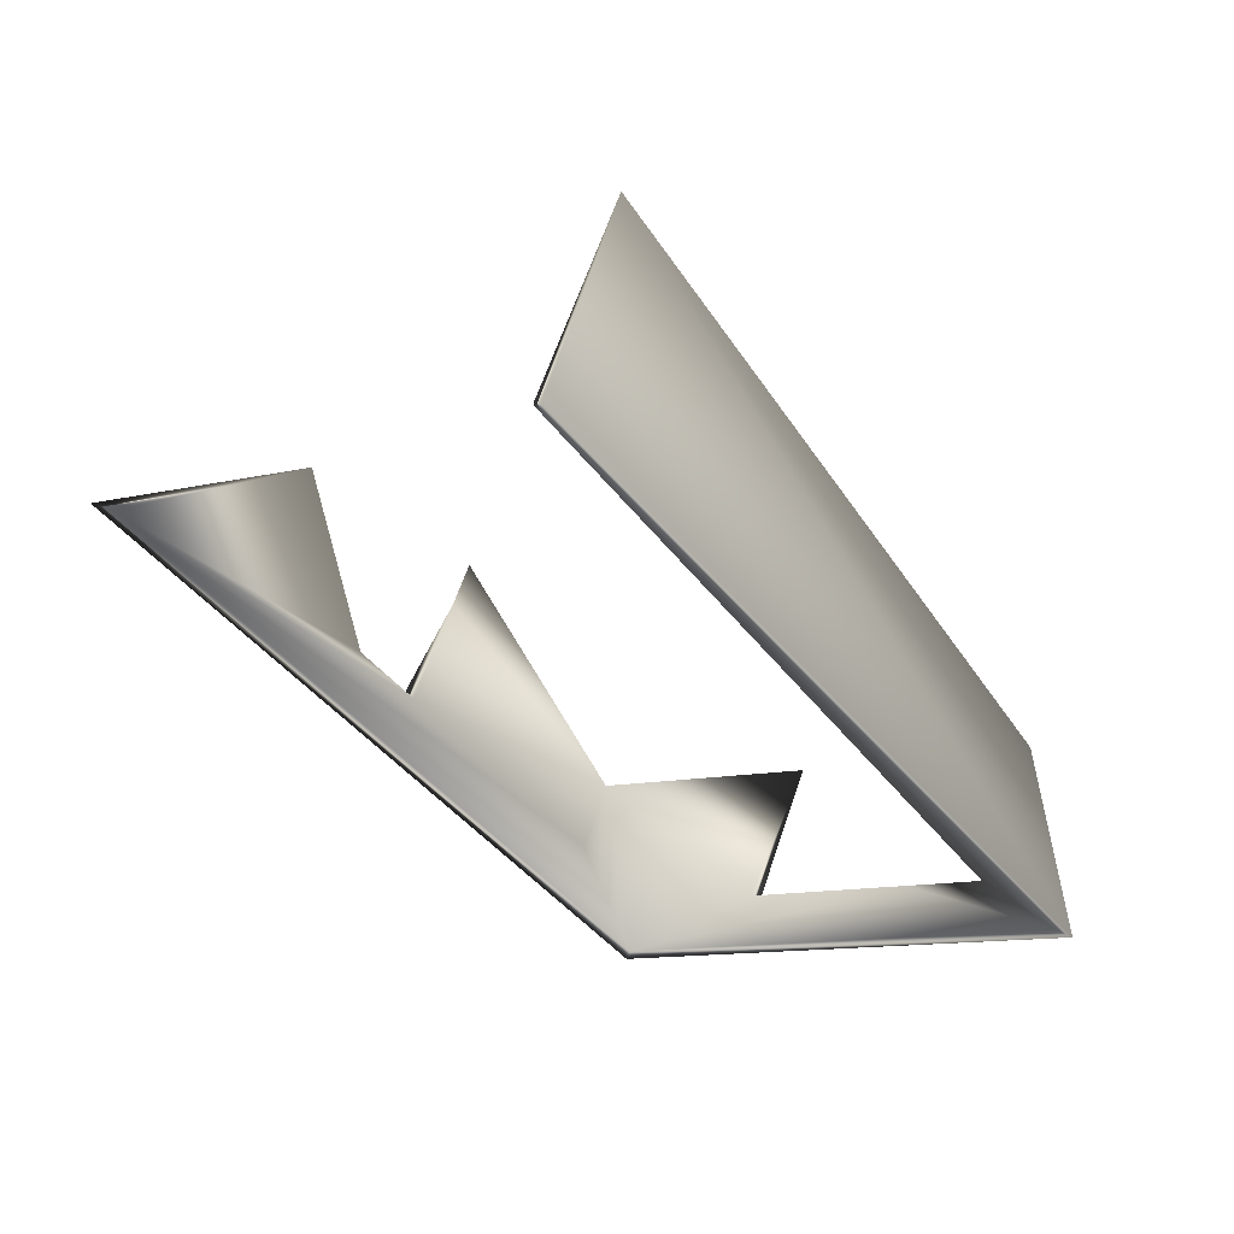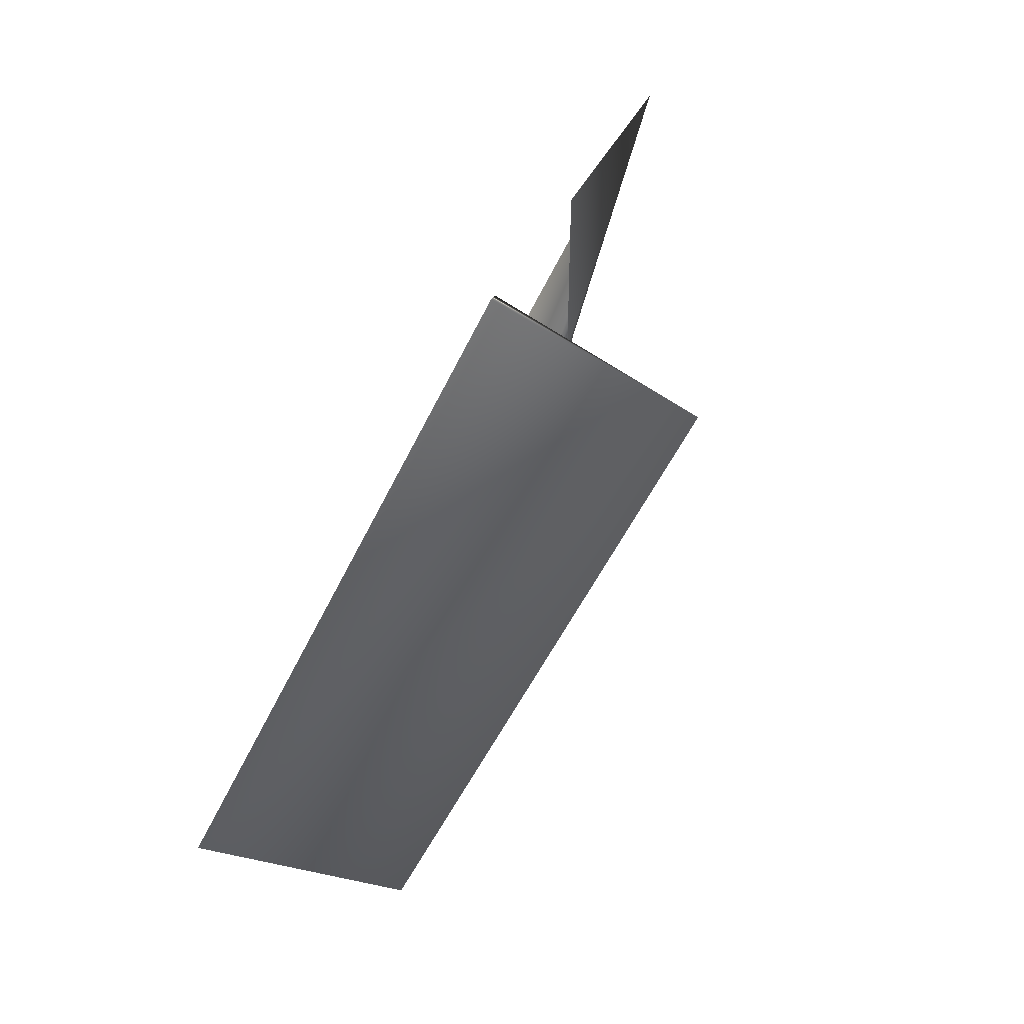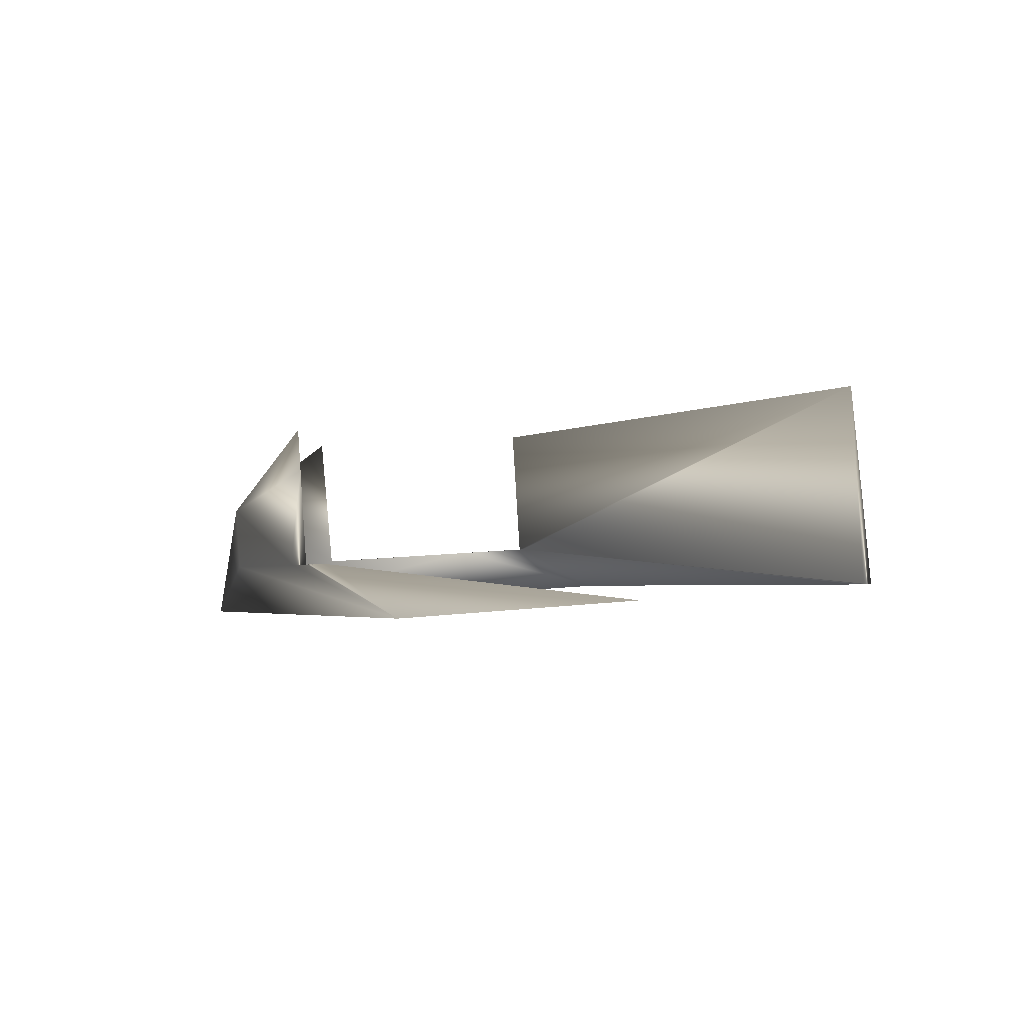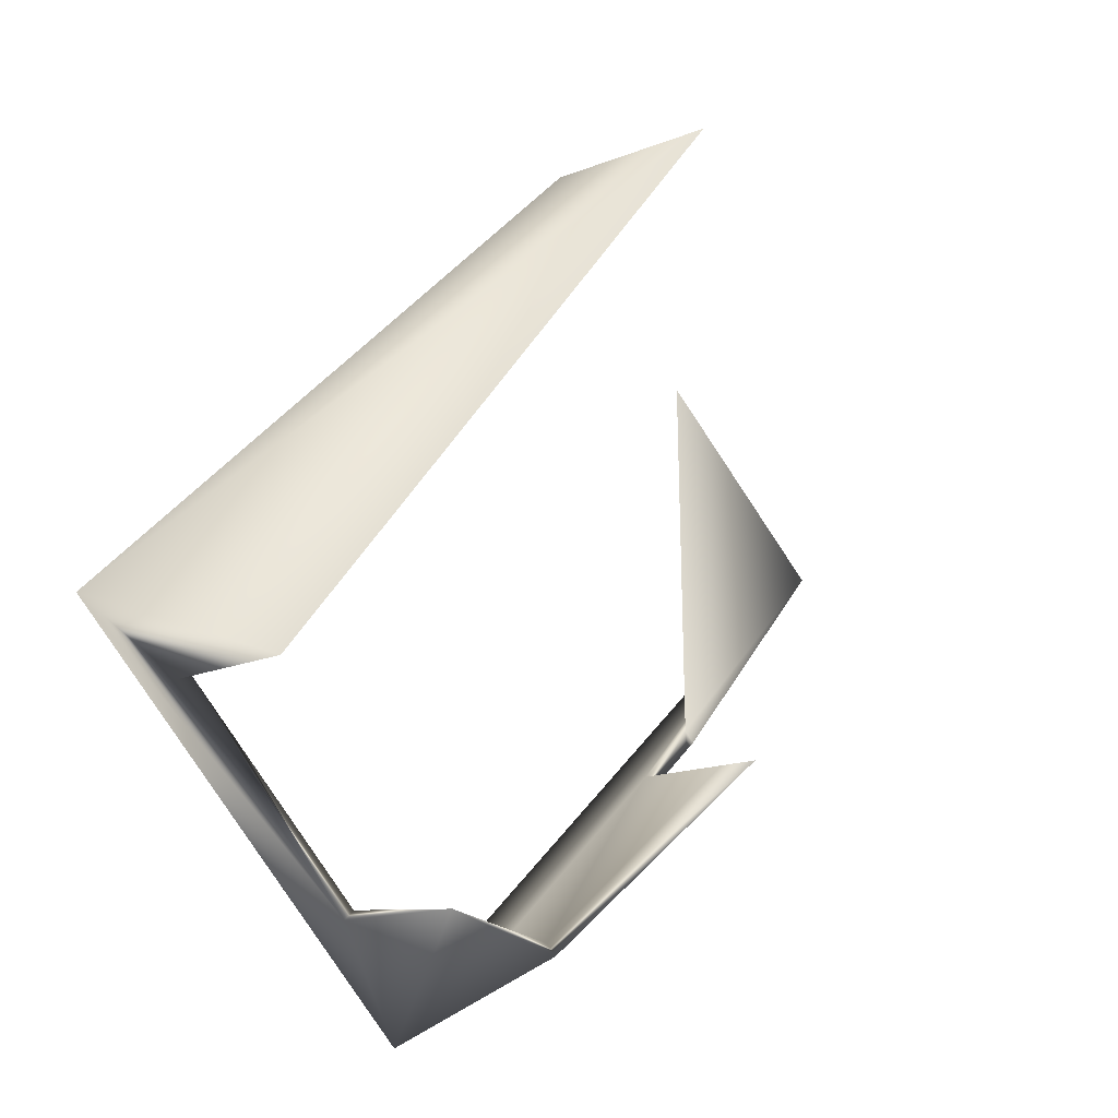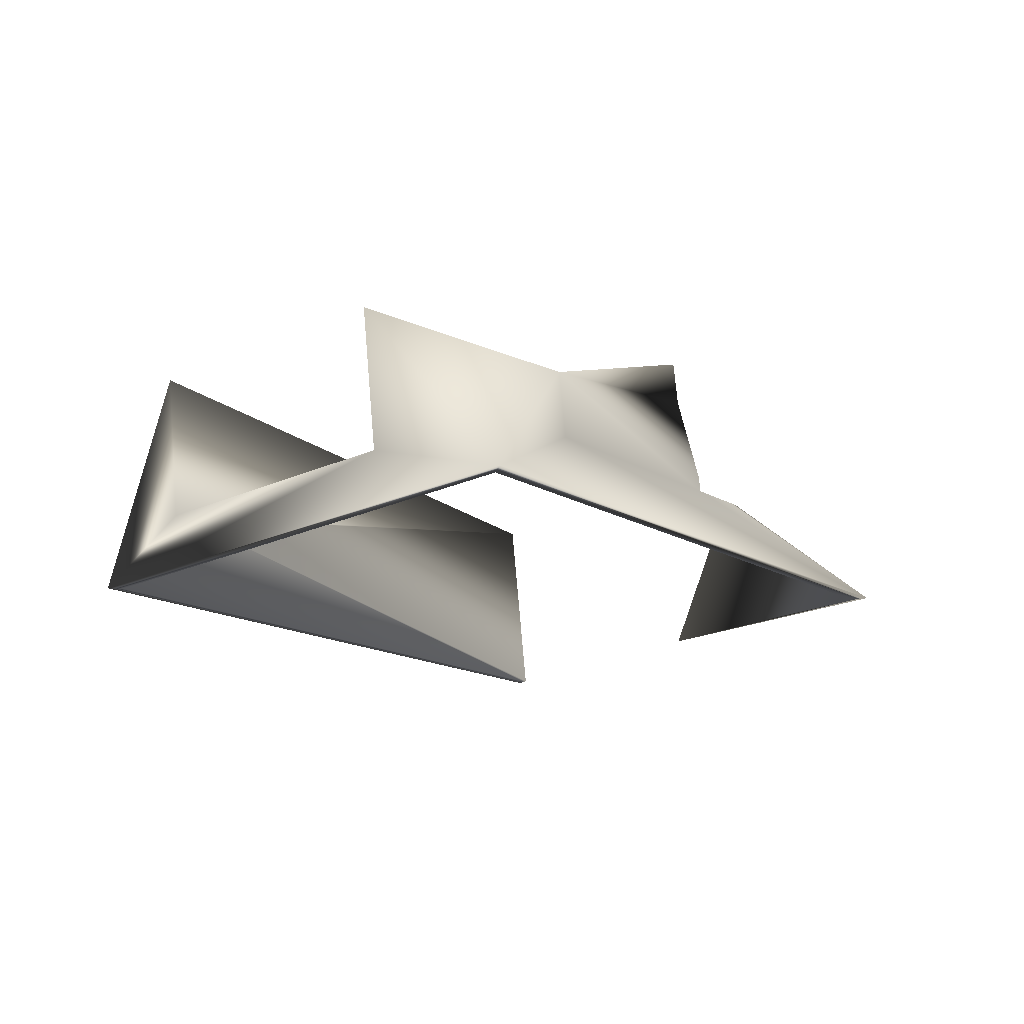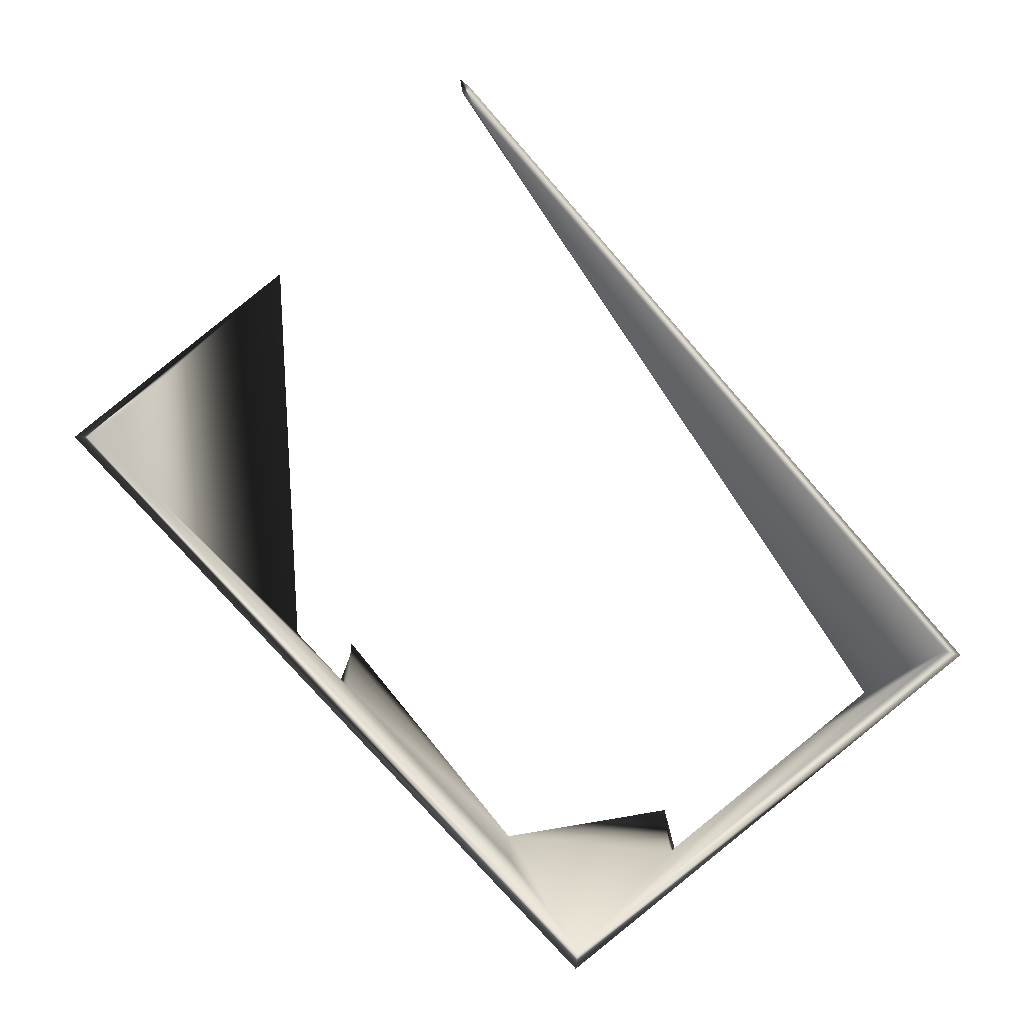
<metadata>
{"format":"obj","ext":"obj","renderer":"f3d","projection":"perspective","resolution":1024,"background":"white","views":[{"elev":66.4,"azim":-167.4,"up":"+Y"},{"elev":73.6,"azim":-65.2,"up":"+Y"},{"elev":7.5,"azim":118.9,"up":"+Z"},{"elev":-22.0,"azim":-47.2,"up":"+Y"},{"elev":-24.9,"azim":-4.4,"up":"+Z"},{"elev":20.8,"azim":172.6,"up":"+Y"}]}
</metadata>
<code>
v 0.59 0.1924 -0.1359
v 0.8266 -0.008984 -0.138
v 0.8526 -0.00834 -0.1354
v 0.3526 0.4171 -0.131
v 0.232 -0.7064 -0.2824
v 0.3361 0.3775 0.1283
v 0.3022 -0.6256 -0.1048
v 0.3253 -0.6274 -0.1914
v 0.3106 -0.6149 -0.1913
v 0.3169 -0.6381 -0.105
v 0.2354 -0.732 -0.2852
v -0.2645 -0.3066 -0.2808
v -0.2447 -0.3008 -0.2781
v -0.1903 -0.4234 -0.02229
v -0.1719 -0.3997 -0.2125
v 0.598 -0.3077 -0.1264
v 0.35 0.3966 -0.1338
v -0.1607 -0.3866 -0.2098
v 0.5031 -0.3912 0.04891
v 0.5086 -0.3841 -0.008235
v 0.06791 -0.6431 -0.02459
v 0.08635 -0.6195 -0.2148
v 0.09757 -0.6063 -0.2121
v -0.07955 -0.4556 -0.2105
v 0.5362 -0.3801 -0.1414
v 0.5891 -0.3181 -0.1286
v 0.5832 -0.2952 -0.1263
v 0.5215 -0.3676 -0.1413
v 0.5343 -0.3826 -0.1217
v 0.3611 0.4096 -0.1298
f 1 27 3
f 3 2 1
f 1 2 27
f 27 16 3
f 23 24 22
f 24 18 22
f 18 15 22
f 15 12 22
f 12 11 22
f 23 5 24
f 5 13 24
f 6 12 14
f 6 4 12
f 14 15 6
f 15 18 6
f 18 30 6
f 18 17 30
f 18 13 17
f 19 10 20
f 19 7 10
f 7 21 10
f 7 23 21
f 7 5 23
f 10 29 20
f 21 11 10
f 4 6 30
f 30 17 4
f 28 29 25
f 16 27 26
f 26 27 25
f 28 25 27
f 29 28 20
f 29 10 25
f 25 10 8
f 26 3 16
f 20 28 7
f 9 7 28
f 28 27 2
f 9 28 2
f 5 9 2
f 3 25 8
f 3 8 11
f 7 9 5
f 3 26 25
f 11 8 10
f 13 18 24
f 21 23 22
f 21 22 11
f 20 7 19
f 5 2 3
f 11 5 3
f 4 17 13
f 4 13 12
f 12 15 14
f 13 5 12
f 11 12 5

</code>
